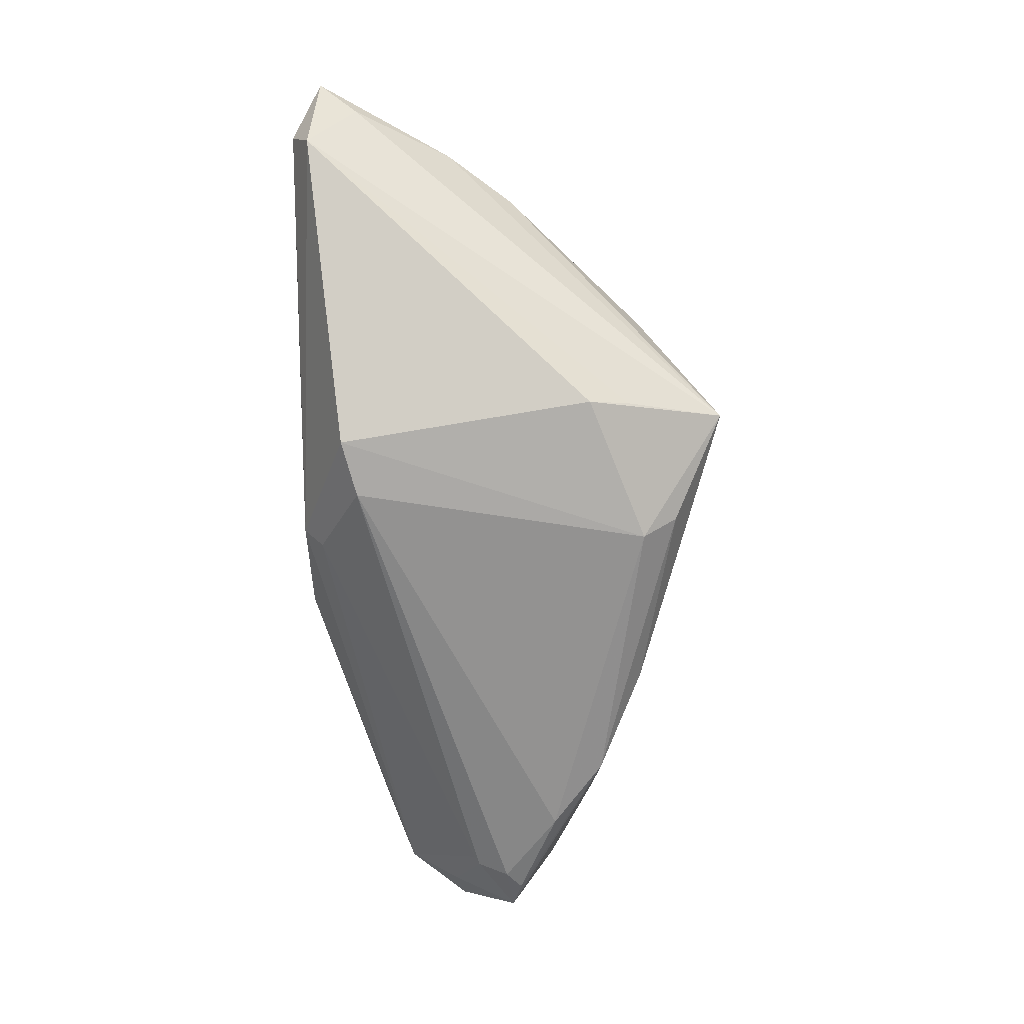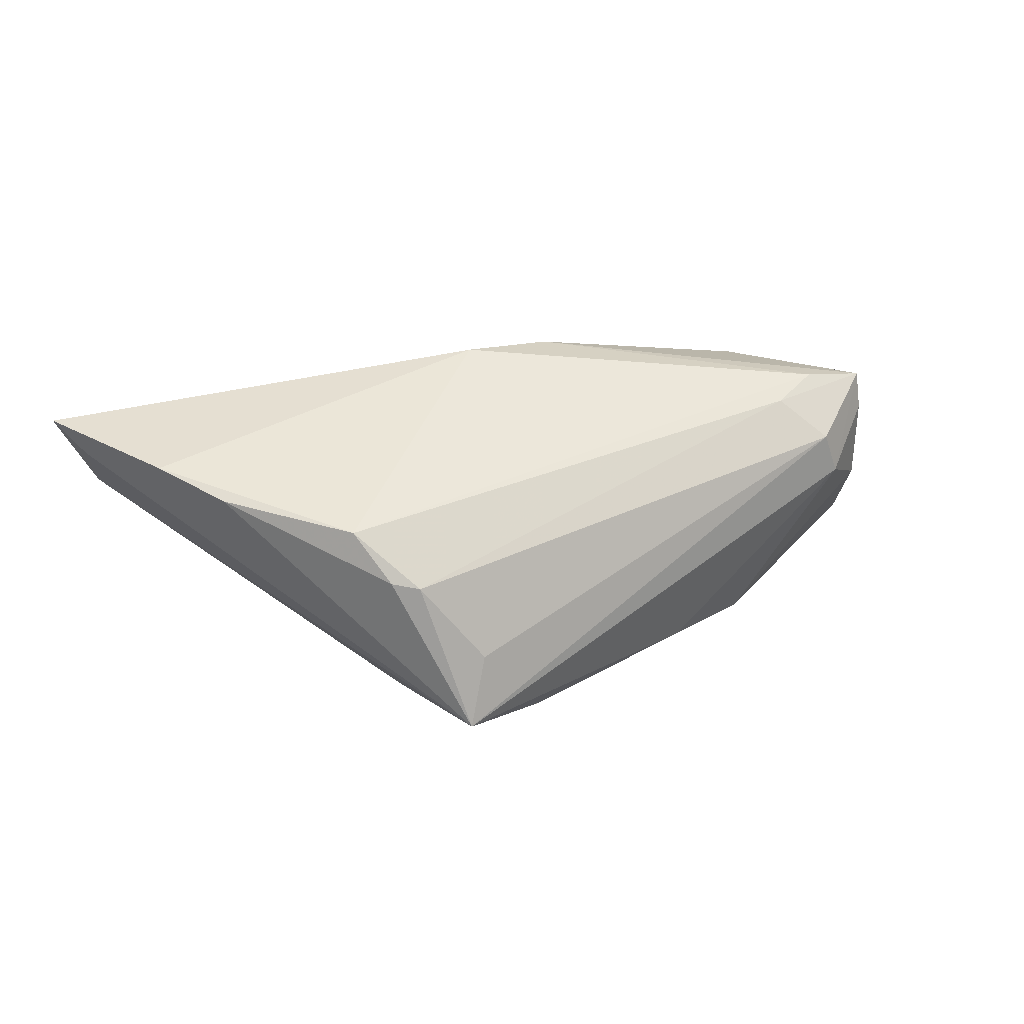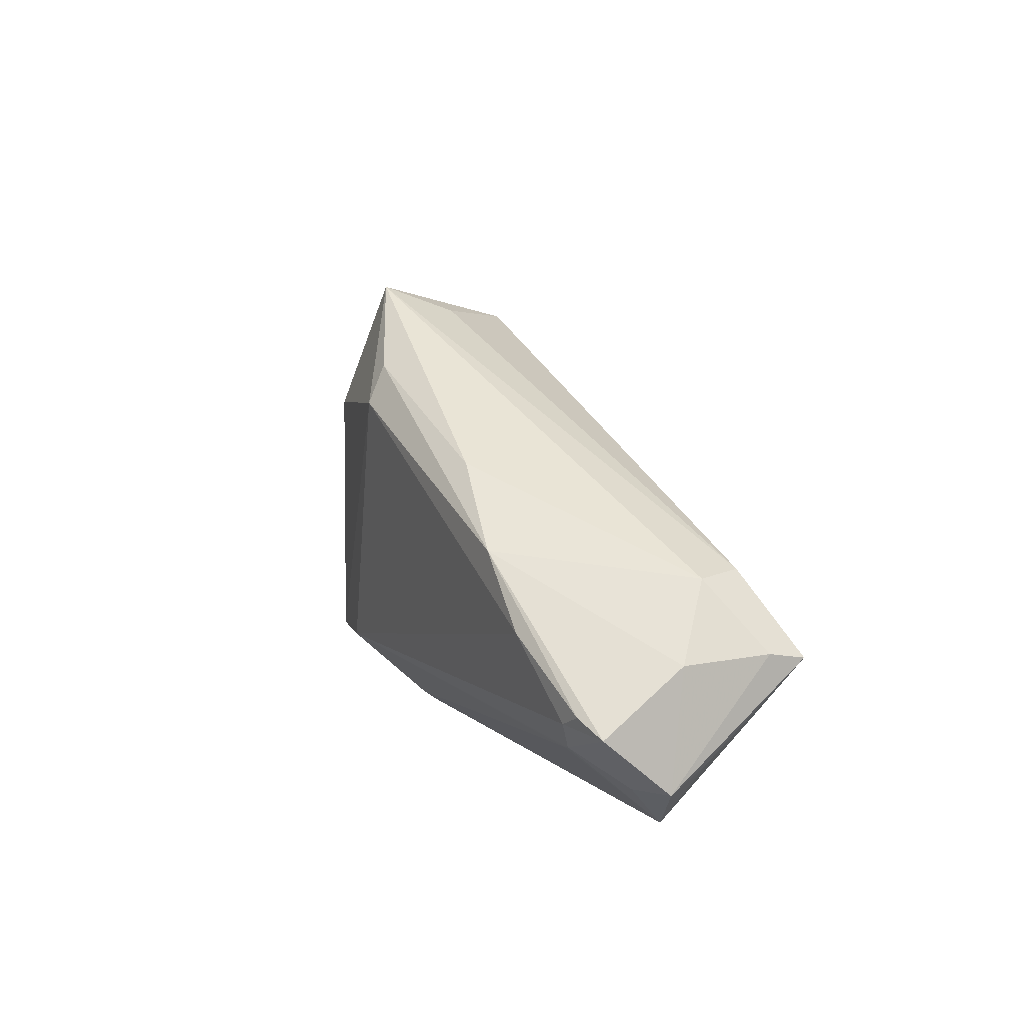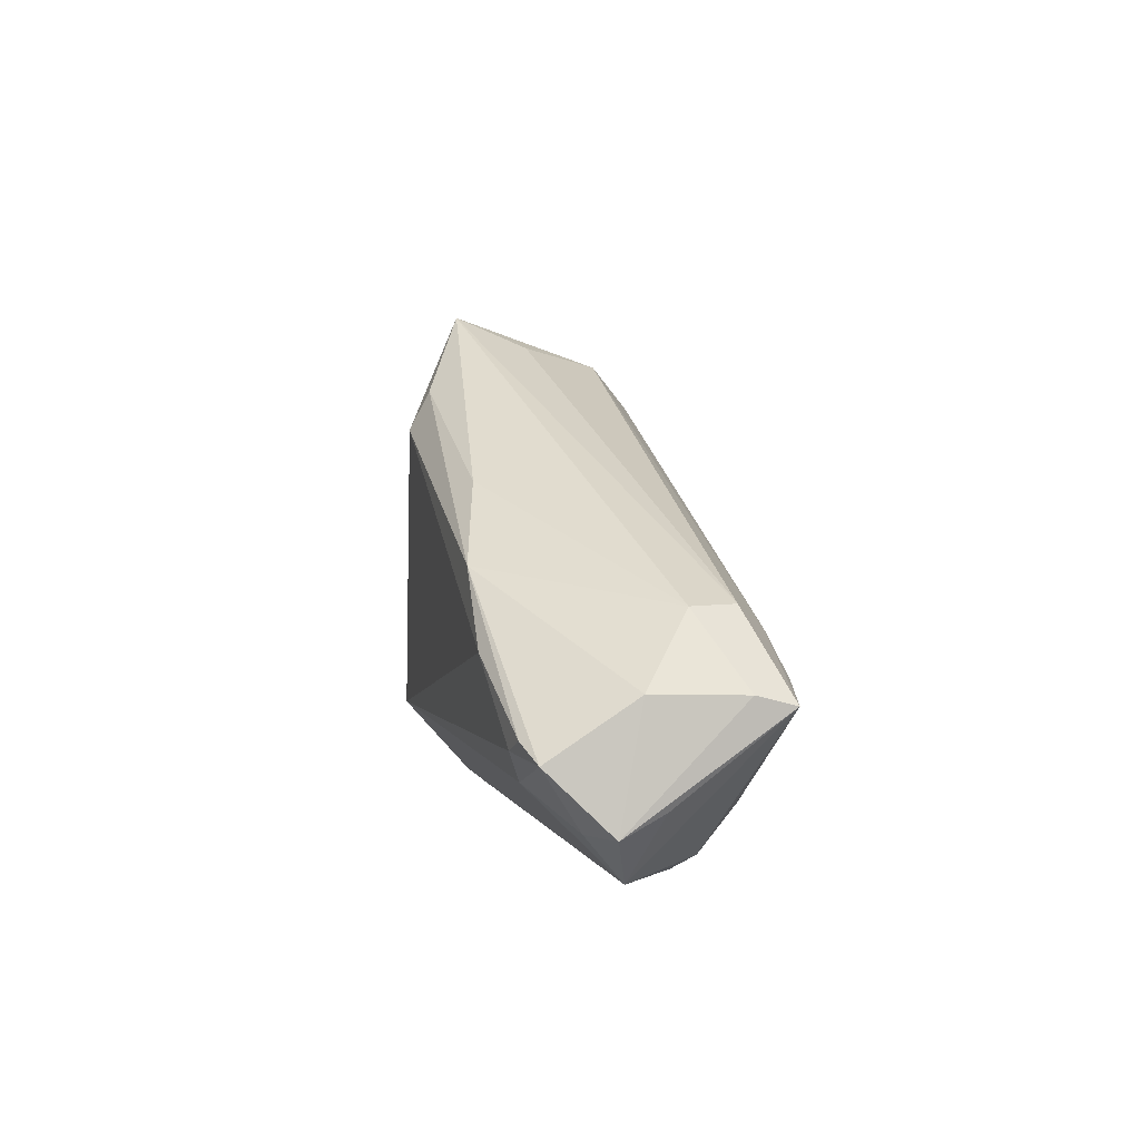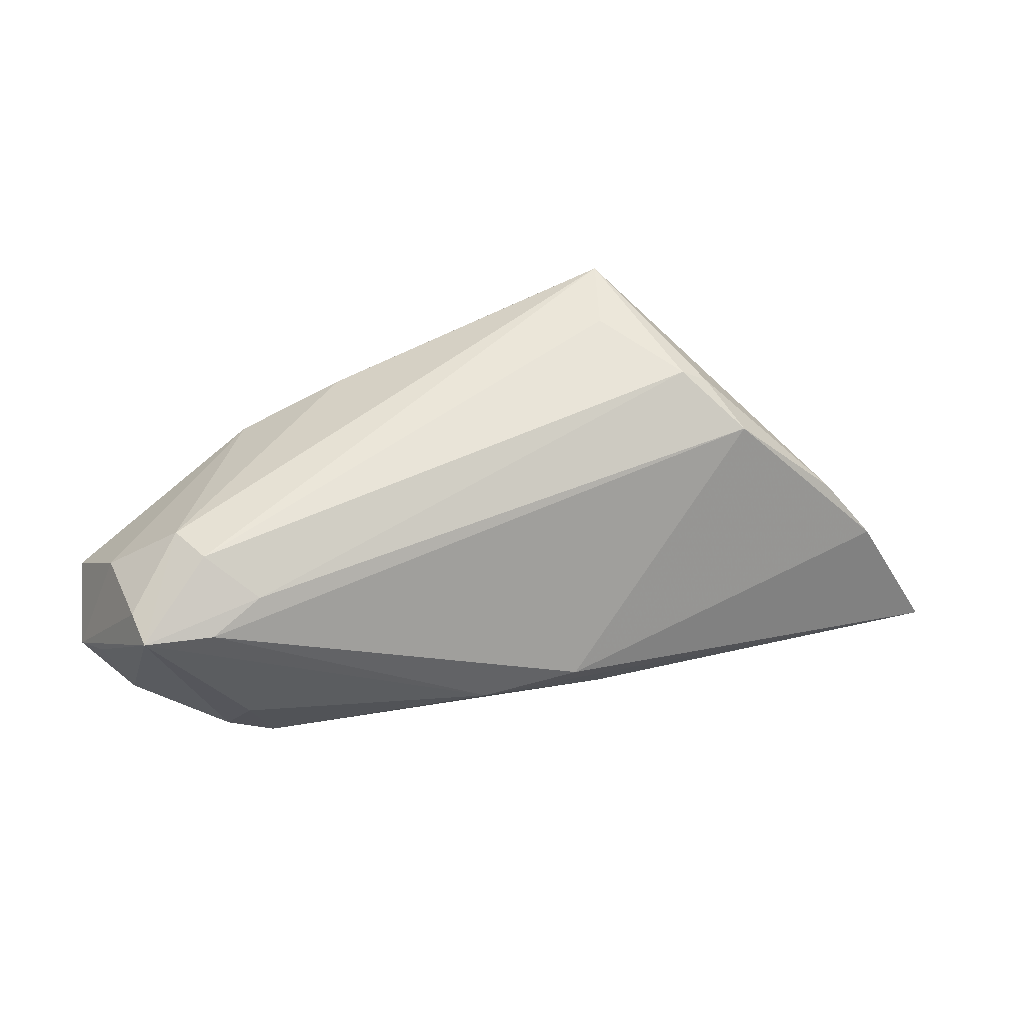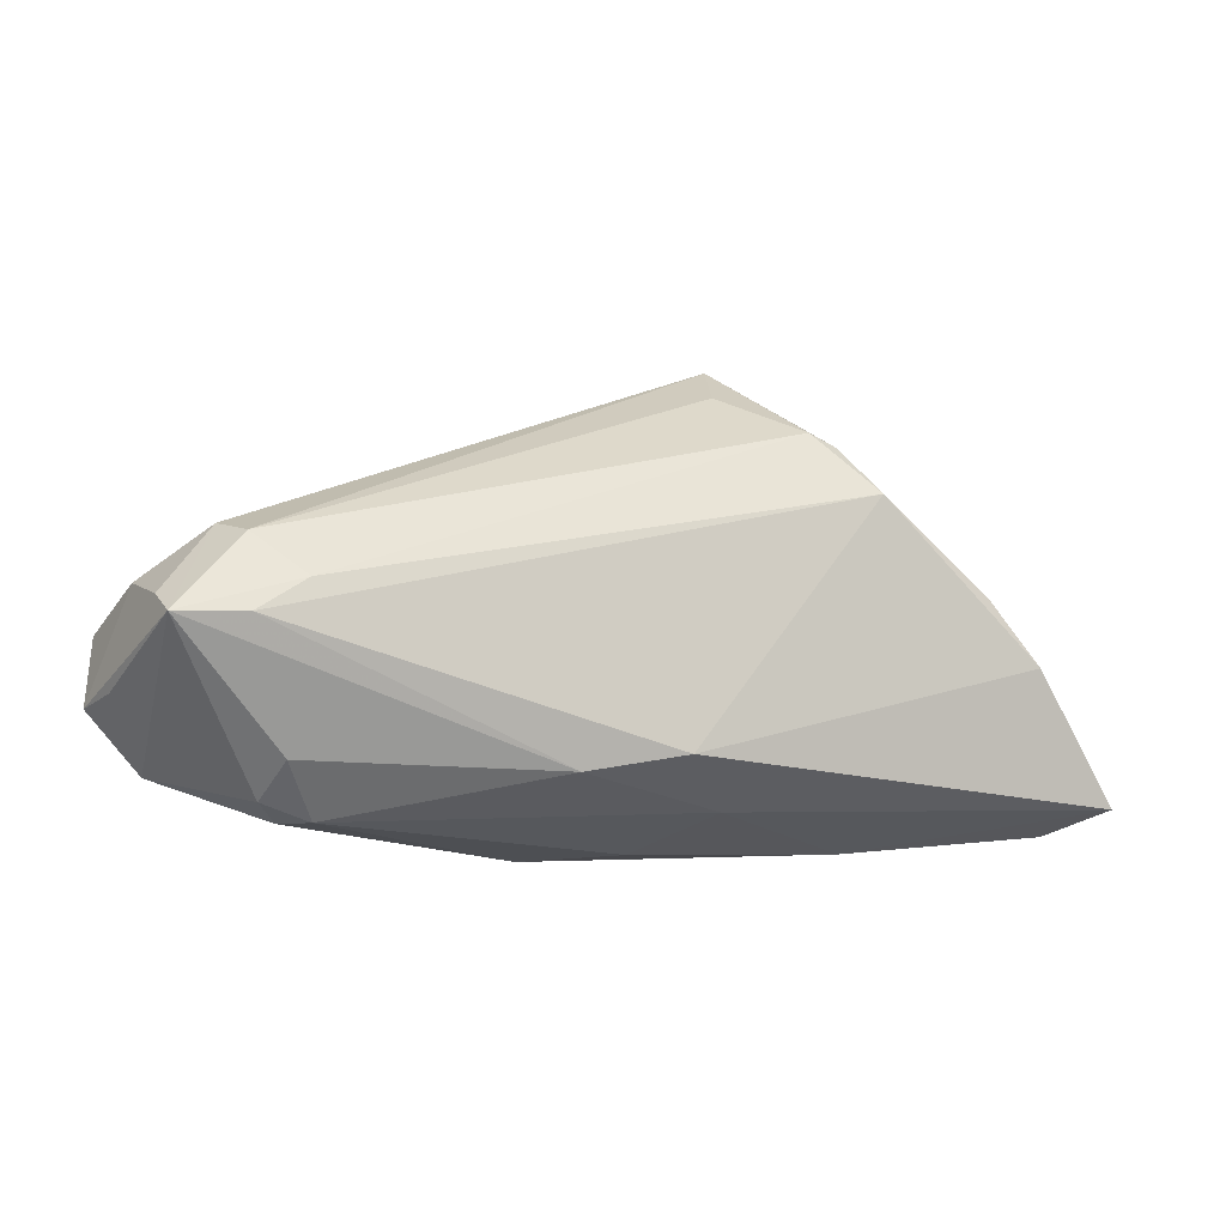
<metadata>
{"format":"obj","ext":"obj","renderer":"f3d","projection":"perspective","resolution":1024,"background":"white","views":[{"elev":-66.4,"azim":92.6,"up":"+Z"},{"elev":36.9,"azim":157.8,"up":"+Z"},{"elev":23.9,"azim":-115.9,"up":"+Y"},{"elev":17.0,"azim":-103.0,"up":"+Y"},{"elev":31.6,"azim":-25.0,"up":"+Y"},{"elev":1.6,"azim":-25.7,"up":"+Y"}]}
</metadata>
<code>
v -0.04101 -0.01047 0.01011
v 0.05114 -0.002466 0.01766
v 0.04453 0.006076 0.01607
v -0.01751 0.0219 -0.01486
v 0.06227 -0.02019 0.01724
v -0.04805 -0.002737 -0.01594
v -0.05173 0.00335 -0.01675
v -0.04471 0.01403 0.008461
v -0.05399 -0.006602 -0.01058
v -0.03941 0.008865 -0.01851
v -0.05704 -0.003696 -0.002323
v 0.059 -0.01513 0.01403
v -0.03053 0.01586 -0.01801
v 0.02343 0.02115 -0.01329
v 0.01638 0.03022 -0.001497
v -0.04195 -0.01704 -0.002799
v -0.0557 0.002017 -0.01545
v 0.02454 0.01591 -0.01504
v 0.05719 -0.02134 0.004852
v -0.04275 -0.01545 0.005048
v -0.04688 -0.003373 -0.01574
v -0.04919 0.001335 -0.01726
v 0.02109 -0.01775 -0.01741
v -0.05441 0.005657 0.01235
v 0.005867 0.02267 -0.01851
v 0.02369 0.02569 0.00918
v 0.0198 0.03391 -0.009957
v 0.05626 -0.02397 0.01071
v 0.007116 0.02723 -0.01573
v 0.002424 -0.01072 0.02048
v 0.00376 -0.0222 -0.01217
v -0.008385 -0.02512 -0.004359
v 0.01378 -0.01605 -0.01851
v 0.02707 0.02398 0.009776
v 0.009098 -0.01816 0.01445
v -0.04595 0.005524 0.01411
v 0.004966 -0.02476 -0.009688
v -0.05855 -0.005696 -0.007906
v 0.05103 -0.01379 0.01781
v -0.05404 0.008222 -0.004115
v -0.04654 0.01475 0.002509
v 0.00215 -0.02389 0.003875
v -0.03684 -0.01788 0.005953
v -0.03923 0.009092 0.01325
v -0.05267 -0.01337 -0.005728
v -0.05444 0.007301 0.007397
v -0.04005 -0.01817 0.002761
v 0.02957 -0.02512 0.006289
v -0.01012 -0.01239 0.01803
v 0.03026 0.01841 0.01529
f 50 3 34
f 34 3 27
f 5 19 12
f 12 19 27
f 36 30 50
f 5 12 2
f 2 3 50
f 50 30 2
f 27 3 2
f 2 12 27
f 41 8 27
f 24 8 41
f 26 34 27
f 50 34 26
f 13 25 10
f 40 41 13
f 33 25 23
f 10 25 33
f 18 25 27
f 23 25 18
f 18 19 23
f 44 8 24
f 24 36 44
f 44 36 50
f 50 26 44
f 44 26 8
f 39 30 5
f 5 2 39
f 39 2 30
f 38 11 24
f 49 36 24
f 30 36 49
f 5 30 49
f 28 19 5
f 46 41 40
f 24 41 46
f 40 38 46
f 46 38 24
f 27 8 15
f 15 26 27
f 8 26 15
f 27 25 29
f 25 13 29
f 4 41 27
f 4 13 41
f 27 29 4
f 4 29 13
f 23 19 37
f 19 28 37
f 27 19 14
f 14 18 27
f 19 18 14
f 17 38 40
f 40 13 17
f 1 49 24
f 43 49 1
f 24 20 1
f 1 20 43
f 5 49 35
f 35 49 43
f 11 38 45
f 24 11 45
f 45 20 24
f 37 45 31
f 31 33 23
f 23 37 31
f 32 45 37
f 16 45 32
f 7 13 10
f 7 17 13
f 47 45 16
f 47 32 43
f 16 32 47
f 43 20 47
f 20 45 47
f 9 17 6
f 6 45 9
f 38 17 9
f 9 45 38
f 6 33 21
f 33 31 21
f 21 45 6
f 21 31 45
f 48 37 28
f 48 32 37
f 48 28 5
f 5 35 48
f 6 17 22
f 17 7 22
f 22 33 6
f 10 33 22
f 22 7 10
f 42 35 43
f 42 48 35
f 43 32 42
f 32 48 42

</code>
